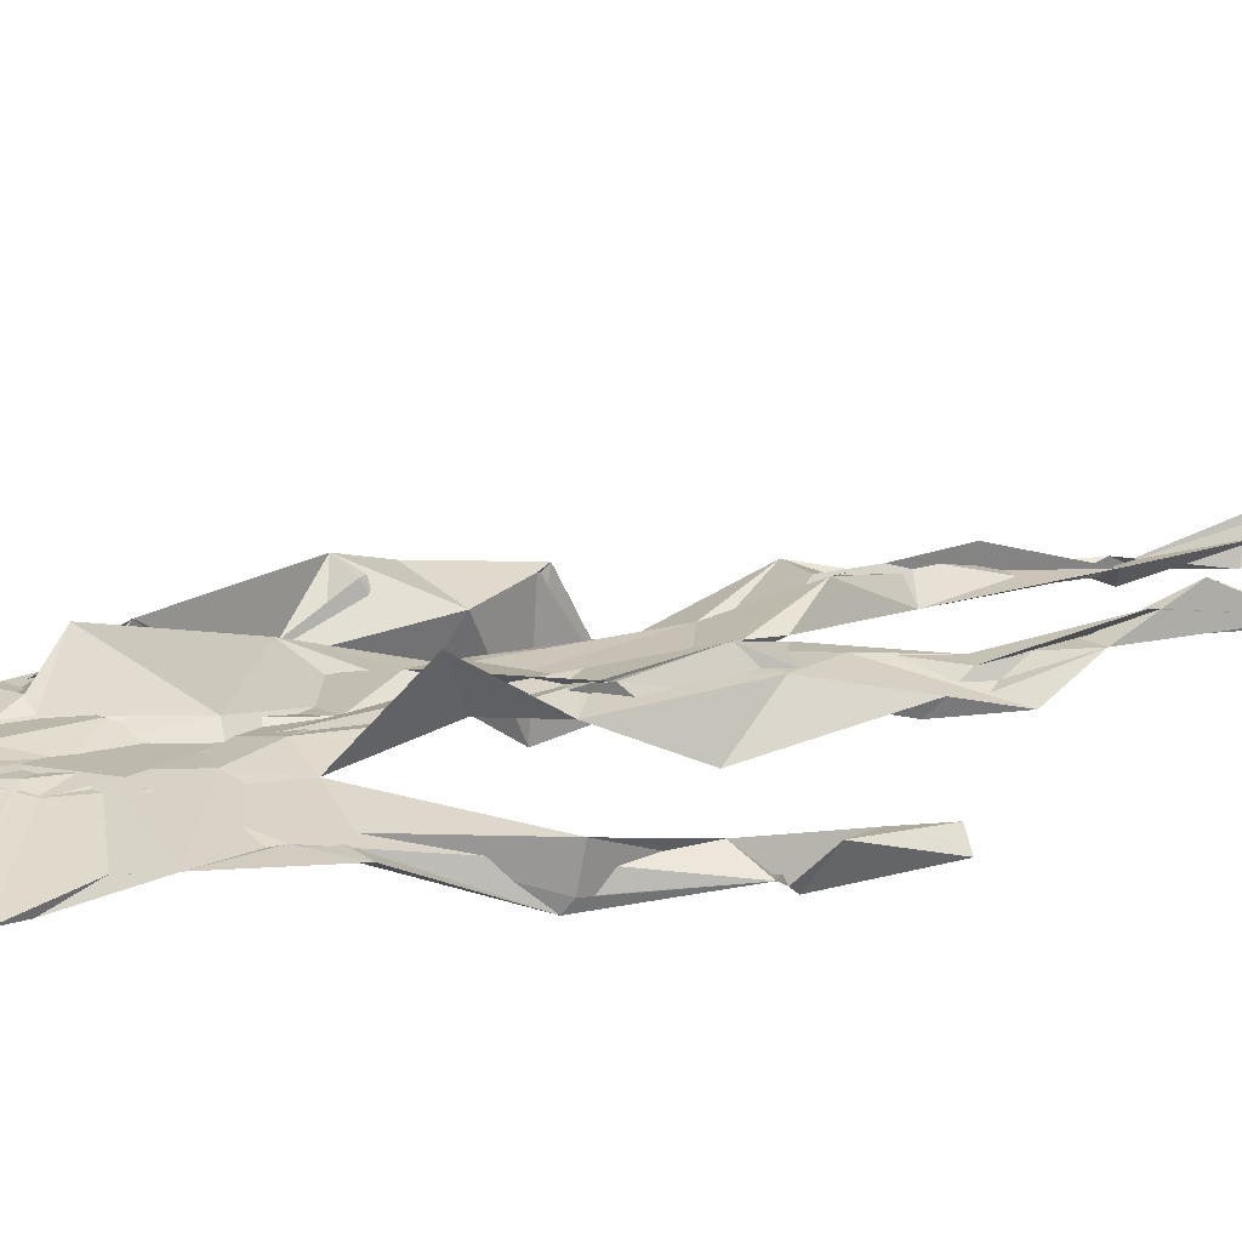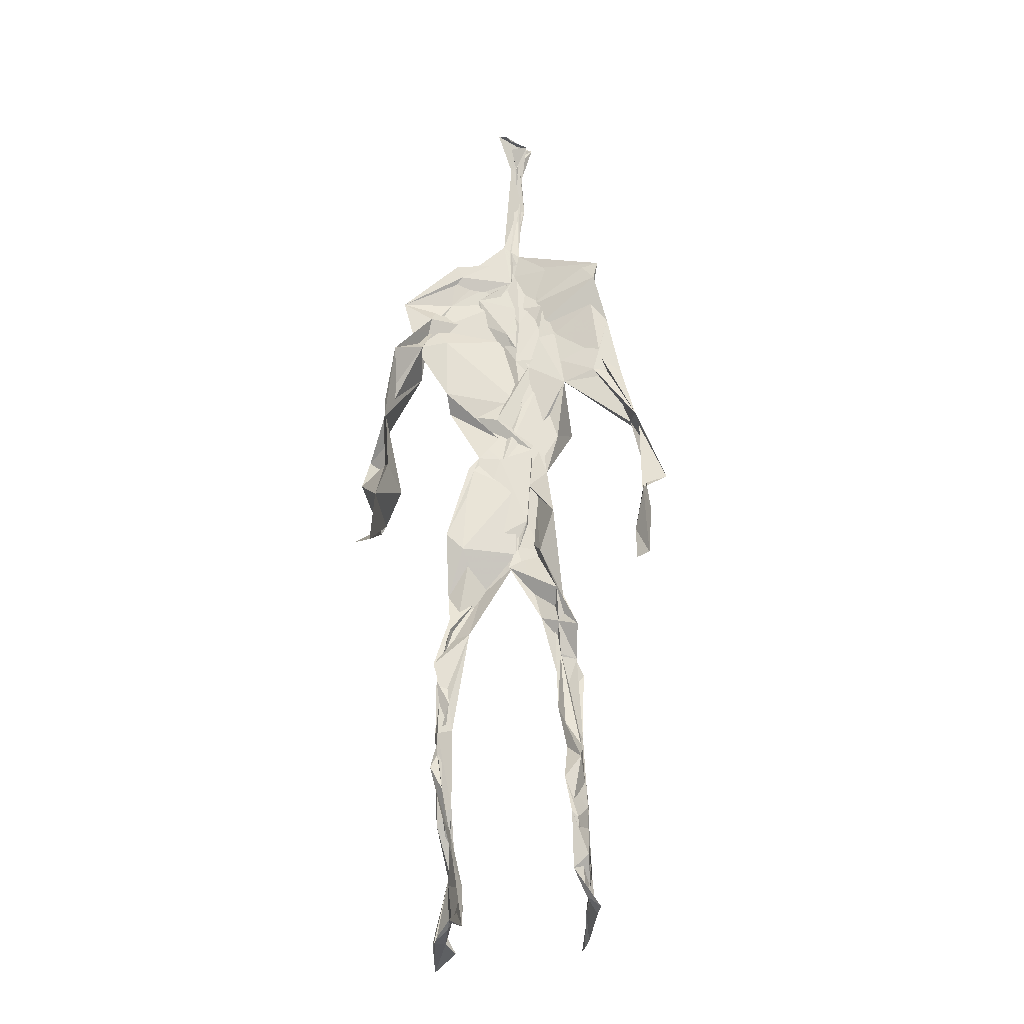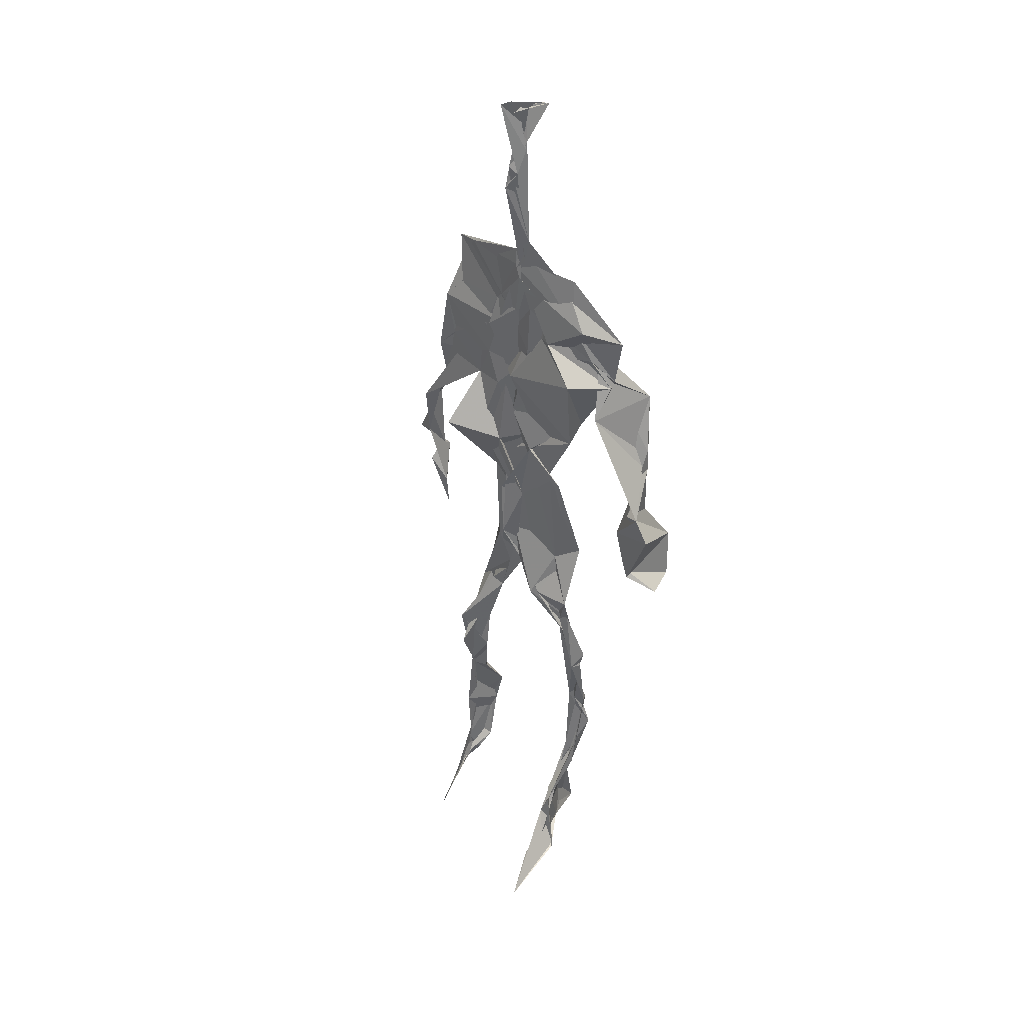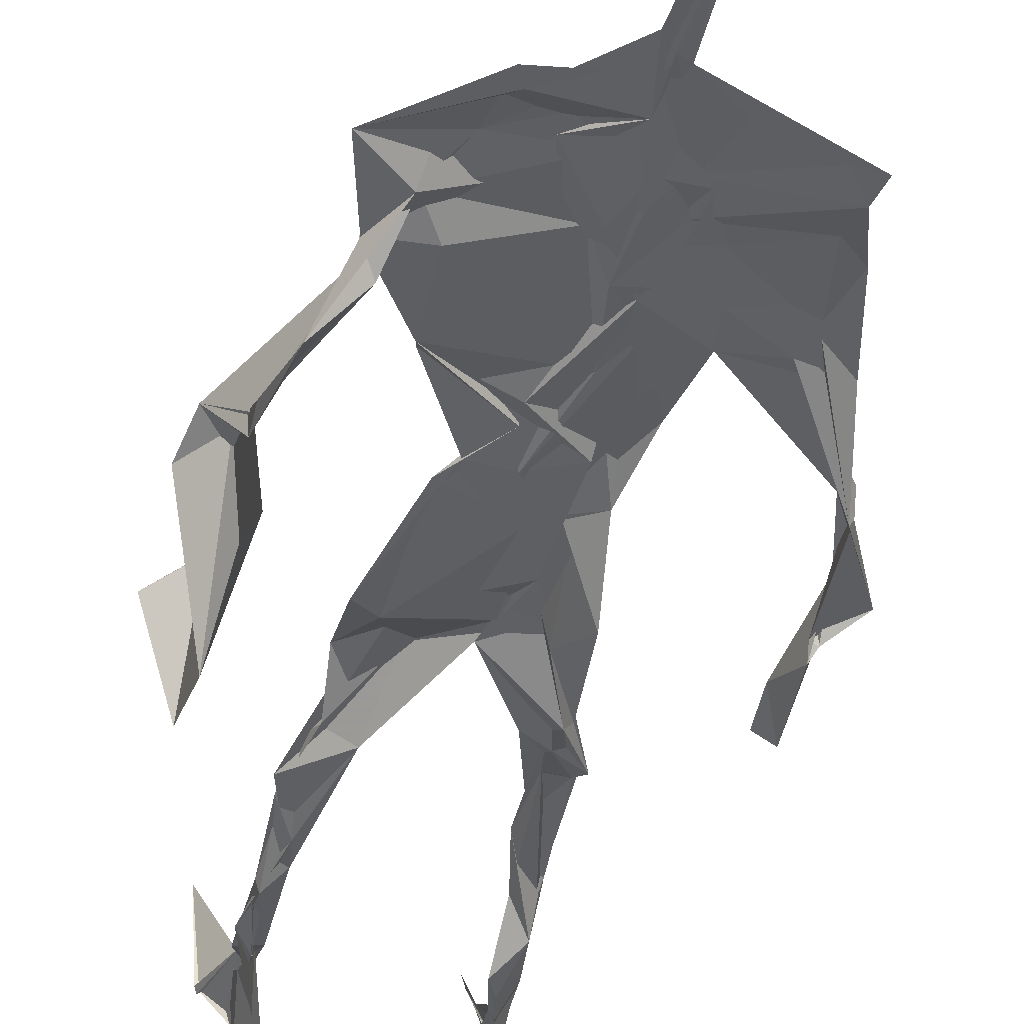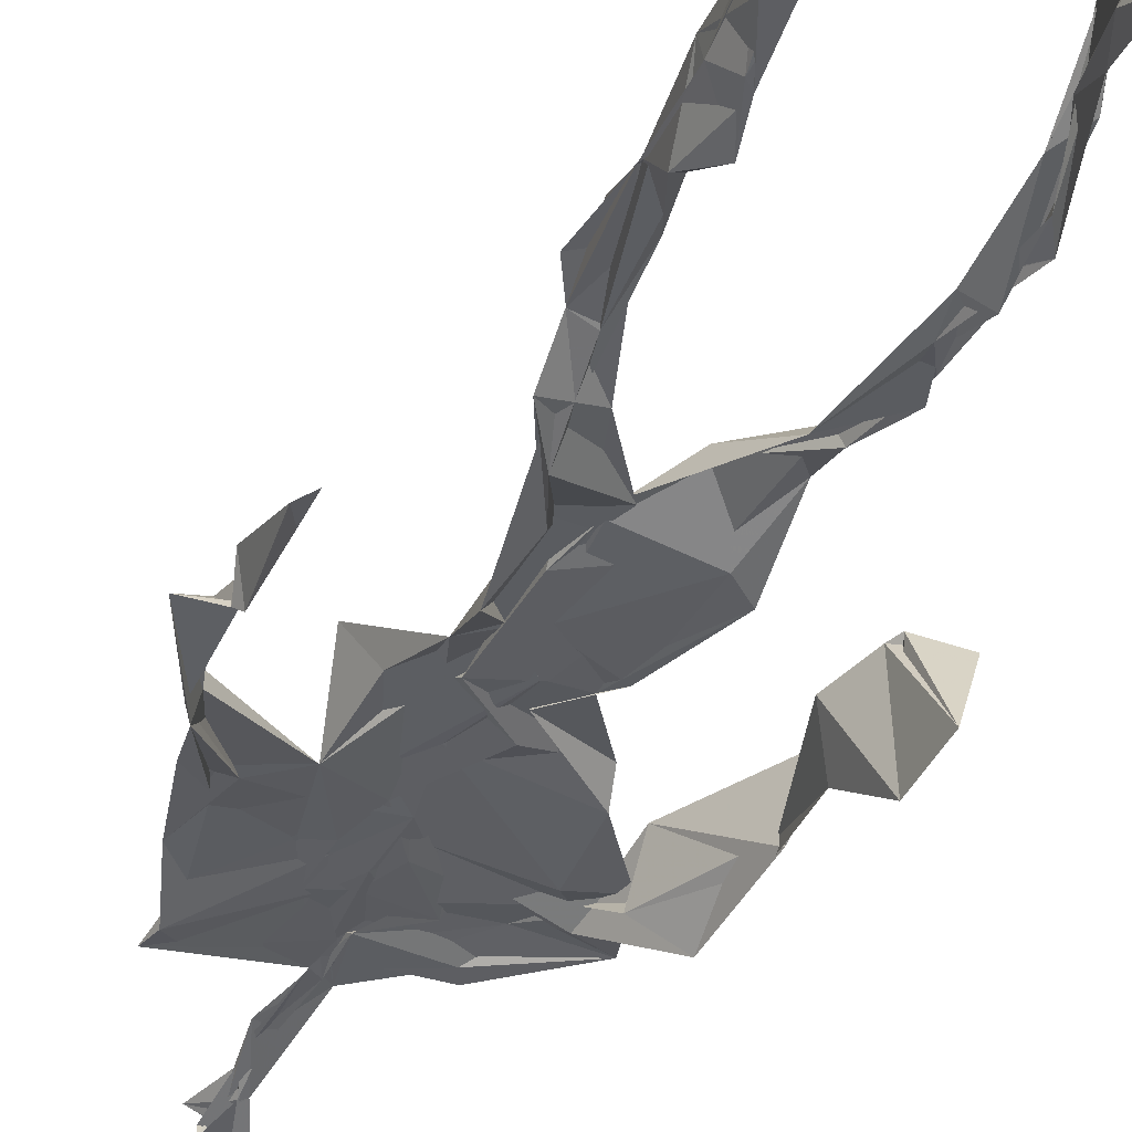
<metadata>
{"format":"obj","ext":"obj","renderer":"f3d","projection":"perspective","resolution":1024,"background":"white","views":[{"elev":18.6,"azim":-115.7,"up":"+Z"},{"elev":-25.1,"azim":-178.2,"up":"+Y"},{"elev":38.0,"azim":38.2,"up":"+Y"},{"elev":-39.8,"azim":168.0,"up":"+Z"},{"elev":-36.5,"azim":-20.9,"up":"+Z"}]}
</metadata>
<code>
v 0.439 0.2333 0.465
v 0.5571 0.3591 0.4772
v 0.4783 0.5005 0.4871
v 0.5048 0.7592 0.4857
v 0.4061 0.684 0.4756
v 0.3845 0.4199 0.456
v 0.5719 0.2232 0.4611
v 0.5686 0.3083 0.4742
v 0.5506 0.7421 0.4826
v 0.5217 0.3969 0.4966
v 0.4613 0.4699 0.4569
v 0.4402 0.3597 0.4677
v 0.4907 0.8473 0.4912
v 0.494 0.7051 0.485
v 0.4862 0.4695 0.481
v 0.5713 0.08104 0.5213
v 0.5906 0.6301 0.4942
v 0.4147 0.7447 0.4642
v 0.4376 0.2522 0.4867
v 0.474 0.4357 0.4723
v 0.5514 0.1424 0.4679
v 0.6159 0.5129 0.4439
v 0.4368 0.2548 0.4858
v 0.4961 0.8701 0.4776
v 0.5011 0.8687 0.479
v 0.5526 0.09174 0.4874
v 0.5877 0.6504 0.4632
v 0.4337 0.1887 0.4741
v 0.557 0.1274 0.5021
v 0.4414 0.3319 0.4857
v 0.564 0.606 0.4776
v 0.5141 0.5622 0.4897
v 0.5508 0.3705 0.4866
v 0.4423 0.5796 0.5214
v 0.4748 0.6201 0.4877
v 0.5019 0.7353 0.4841
v 0.5618 0.2592 0.4732
v 0.5085 0.5344 0.4803
v 0.3787 0.5625 0.4558
v 0.4312 0.1342 0.4807
v 0.4413 0.2935 0.5054
v 0.5394 0.3516 0.4727
v 0.5012 0.7709 0.4827
v 0.5682 0.2552 0.466
v 0.4927 0.8421 0.489
v 0.4189 0.7279 0.4631
v 0.4671 0.52 0.4803
v 0.5611 0.5897 0.4907
v 0.4325 0.1393 0.4846
v 0.4847 0.8894 0.4678
v 0.5613 0.7126 0.4888
v 0.5604 0.08202 0.5285
v 0.5649 0.6623 0.4758
v 0.5118 0.5348 0.4809
v 0.5536 0.1912 0.4749
v 0.4267 0.09885 0.4852
v 0.5611 0.203 0.4603
v 0.4329 0.1927 0.4887
v 0.4335 0.1175 0.4806
v 0.414 0.6455 0.4756
v 0.4341 0.08394 0.527
v 0.4846 0.4537 0.4927
v 0.4379 0.2442 0.482
v 0.4966 0.4448 0.4844
v 0.4629 0.6489 0.4853
v 0.4529 0.3875 0.473
v 0.5571 0.08933 0.5021
v 0.4743 0.672 0.4845
v 0.461 0.3728 0.479
v 0.4802 0.8996 0.4885
v 0.4967 0.4364 0.4838
v 0.4731 0.3697 0.4789
v 0.4339 0.1455 0.4645
v 0.58 0.6893 0.4749
v 0.5616 0.4525 0.4716
v 0.4701 0.7069 0.4819
v 0.4589 0.3943 0.4635
v 0.3863 0.5659 0.4664
v 0.3697 0.4719 0.4634
v 0.57 0.08036 0.5172
v 0.5743 0.7144 0.494
v 0.4239 0.1007 0.4687
v 0.3773 0.4837 0.4438
v 0.5359 0.6884 0.4931
v 0.5576 0.1354 0.5099
v 0.5536 0.2597 0.471
v 0.4812 0.5456 0.4819
v 0.4796 0.5611 0.4916
v 0.4536 0.2122 0.4564
v 0.4358 0.1929 0.4762
v 0.4843 0.6383 0.4849
v 0.5134 0.902 0.4651
v 0.4985 0.7442 0.4859
v 0.3823 0.5662 0.4492
v 0.5775 0.6821 0.4837
v 0.5033 0.4222 0.4821
v 0.5151 0.5774 0.4799
v 0.4219 0.7023 0.4721
v 0.4404 0.07958 0.5486
v 0.5014 0.8614 0.4808
v 0.5021 0.5011 0.4846
v 0.3938 0.6243 0.473
v 0.5567 0.2845 0.4681
v 0.4969 0.6451 0.4841
v 0.4363 0.09873 0.5184
v 0.4361 0.1117 0.4759
v 0.5112 0.6701 0.4901
v 0.4938 0.7521 0.4853
v 0.5048 0.899 0.4625
v 0.4953 0.8986 0.473
v 0.4868 0.5107 0.4849
v 0.4646 0.6801 0.4865
v 0.612 0.6369 0.4402
v 0.5415 0.07984 0.4452
v 0.4563 0.5645 0.4915
v 0.5133 0.5588 0.4837
v 0.5634 0.3416 0.4831
v 0.5553 0.09561 0.4921
v 0.5581 0.1738 0.4751
v 0.4961 0.7495 0.486
v 0.3761 0.5597 0.4766
v 0.596 0.6631 0.4736
v 0.4425 0.1772 0.4599
v 0.4512 0.2466 0.4801
v 0.5004 0.8905 0.4722
v 0.4882 0.8268 0.4925
v 0.4559 0.3368 0.4836
v 0.5164 0.7567 0.4845
v 0.4723 0.4391 0.4826
v 0.552 0.07598 0.5398
v 0.4994 0.4246 0.4858
v 0.4855 0.894 0.4763
v 0.5579 0.3722 0.4838
v 0.5334 0.7173 0.4871
v 0.6082 0.7104 0.4815
v 0.4589 0.2866 0.4876
v 0.5669 0.1964 0.4804
v 0.5671 0.6607 0.5048
v 0.6231 0.4666 0.4108
v 0.3544 0.5041 0.4601
v 0.512 0.7127 0.4881
v 0.6235 0.5322 0.4854
v 0.5299 0.3993 0.4954
v 0.5418 0.1006 0.463
v 0.6442 0.5087 0.4827
v 0.4468 0.1344 0.4683
v 0.4326 0.1519 0.4833
v 0.5498 0.116 0.5116
v 0.6478 0.4437 0.468
v 0.5736 0.06931 0.5886
v 0.4378 0.08043 0.5385
v 0.6379 0.5375 0.4913
v 0.6214 0.5878 0.4533
v 0.6237 0.457 0.4807
v 0.4936 0.766 0.4837
v 0.4907 0.5948 0.4855
v 0.3734 0.5123 0.4693
v 0.4931 0.6878 0.4838
v 0.4494 0.6197 0.4819
v 0.493 0.8938 0.4792
v 0.3738 0.4894 0.4489
v 0.4477 0.1824 0.459
v 0.4315 0.136 0.4871
v 0.5958 0.6584 0.4787
v 0.4537 0.2963 0.4904
v 0.3735 0.4217 0.4476
v 0.4818 0.7092 0.4849
v 0.4326 0.1125 0.4901
v 0.435 0.3205 0.4997
v 0.4978 0.5028 0.4813
v 0.4348 0.7481 0.4708
v 0.5658 0.2537 0.4593
v 0.566 0.312 0.4852
v 0.5557 0.1739 0.485
v 0.4976 0.8407 0.4878
v 0.4926 0.6366 0.4916
v 0.5602 0.3966 0.492
v 0.551 0.1431 0.501
v 0.5319 0.537 0.4819
v 0.3849 0.4496 0.459
v 0.6053 0.4977 0.4739
v 0.6274 0.424 0.417
v 0.3778 0.4894 0.4522
v 0.4366 0.106 0.5069
v 0.561 0.09118 0.5276
v 0.5556 0.7542 0.482
v 0.5716 0.324 0.4733
v 0.619 0.4646 0.4791
v 0.5428 0.1179 0.4708
v 0.4583 0.6758 0.4839
v 0.5668 0.1764 0.4821
v 0.6215 0.5671 0.4516
v 0.5394 0.4401 0.4808
v 0.6208 0.5728 0.4596
v 0.5416 0.5254 0.48
v 0.4314 0.1097 0.4951
v 0.4928 0.8951 0.4859
v 0.5266 0.6881 0.4886
v 0.4851 0.4095 0.4818
v 0.5019 0.8986 0.4783
v 0.5464 0.4391 0.4747
v 0.4283 0.1006 0.4858
v 0.4921 0.9063 0.49
v 0.4205 0.6297 0.4747
v 0.5056 0.6759 0.4842
v 0.5609 0.2482 0.4706
v 0.5085 0.7787 0.4853
v 0.4752 0.6852 0.486
v 0.4998 0.7409 0.488
f 23 165 30
f 135 74 122
f 174 29 55
f 6 166 180
f 97 87 48
f 108 43 155
f 32 116 195
f 151 61 184
f 128 51 120
f 27 95 122
f 119 144 21
f 133 187 173
f 49 196 73
f 156 53 31
f 101 88 47
f 48 176 97
f 31 48 116
f 112 205 14
f 1 19 58
f 97 91 88
f 153 22 194
f 59 61 40
f 64 129 199
f 69 169 136
f 128 120 207
f 17 194 152
f 17 113 74
f 190 159 68
f 90 23 28
f 180 166 83
f 81 84 74
f 80 148 150
f 179 75 195
f 160 109 203
f 11 129 47
f 127 136 124
f 107 95 53
f 99 151 105
f 191 172 55
f 25 207 45
f 149 182 154
f 35 115 159
f 94 78 60
f 118 52 26
f 68 159 91
f 22 142 139
f 14 205 134
f 38 32 3
f 53 156 107
f 100 160 70
f 208 46 167
f 201 170 195
f 110 126 25
f 173 8 33
f 39 121 183
f 85 67 178
f 39 183 140
f 3 170 62
f 39 204 121
f 131 10 15
f 117 8 103
f 142 22 153
f 181 188 145
f 169 165 19
f 140 161 157
f 155 13 45
f 99 105 61
f 195 116 179
f 57 178 119
f 177 193 33
f 83 79 161
f 160 203 70
f 97 88 87
f 118 67 16
f 171 93 167
f 12 77 30
f 178 67 144
f 62 71 131
f 62 20 3
f 166 79 83
f 208 104 65
f 39 94 204
f 207 120 4
f 21 7 119
f 171 46 18
f 47 88 34
f 94 140 78
f 44 57 37
f 147 90 40
f 121 159 78
f 93 4 120
f 134 84 36
f 43 175 13
f 119 7 57
f 11 66 129
f 55 29 148
f 189 21 114
f 12 30 72
f 125 50 132
f 20 66 11
f 54 48 87
f 89 124 1
f 155 45 4
f 195 75 201
f 109 92 197
f 137 85 57
f 105 151 196
f 120 158 167
f 155 43 13
f 44 8 173
f 145 152 181
f 205 176 198
f 26 114 118
f 154 182 139
f 66 77 12
f 187 10 42
f 203 197 70
f 26 185 29
f 96 69 77
f 186 128 9
f 70 200 24
f 1 124 136
f 175 100 70
f 152 192 17
f 80 16 85
f 200 50 24
f 56 184 61
f 161 79 180
f 89 1 162
f 37 57 7
f 81 135 9
f 131 42 10
f 47 129 101
f 80 85 148
f 46 5 98
f 49 73 58
f 8 37 103
f 46 98 18
f 201 177 143
f 202 59 163
f 163 59 40
f 69 96 72
f 78 140 157
f 17 74 164
f 162 146 123
f 185 150 148
f 181 152 194
f 197 200 70
f 169 72 165
f 158 107 104
f 111 3 11
f 187 42 86
f 68 76 190
f 53 164 31
f 69 136 127
f 152 145 142
f 23 63 28
f 163 40 28
f 29 174 189
f 116 32 31
f 190 98 60
f 98 76 18
f 24 125 13
f 25 92 110
f 58 162 1
f 49 58 147
f 66 20 77
f 197 203 109
f 166 6 79
f 142 145 139
f 43 36 126
f 132 50 92
f 74 113 122
f 204 65 159
f 83 183 157
f 175 43 126
f 4 45 207
f 65 204 5
f 141 158 120
f 10 187 133
f 159 88 91
f 174 21 189
f 108 18 76
f 209 76 14
f 94 102 204
f 106 82 202
f 193 10 33
f 105 147 40
f 194 22 181
f 200 197 50
f 3 32 170
f 196 147 105
f 62 15 87
f 147 58 90
f 83 157 180
f 68 91 112
f 160 100 126
f 180 79 6
f 89 162 123
f 137 57 44
f 101 62 87
f 75 179 193
f 155 93 171
f 36 84 81
f 134 209 14
f 199 12 72
f 41 63 23
f 109 160 110
f 82 146 168
f 192 142 153
f 114 144 118
f 46 171 167
f 16 150 52
f 61 151 99
f 38 111 115
f 135 81 74
f 121 204 159
f 73 146 162
f 55 172 86
f 136 169 19
f 73 162 58
f 45 132 25
f 164 27 17
f 112 91 205
f 35 104 156
f 77 62 96
f 170 32 195
f 176 205 91
f 201 71 170
f 117 2 8
f 51 128 186
f 13 175 24
f 16 67 85
f 143 131 71
f 28 40 90
f 29 189 26
f 32 38 156
f 59 56 61
f 138 31 164
f 159 190 60
f 133 173 33
f 167 158 208
f 186 9 135
f 62 101 64
f 152 142 192
f 164 74 84
f 103 86 42
f 121 78 157
f 132 92 25
f 23 30 41
f 13 125 45
f 4 93 155
f 188 181 139
f 169 69 72
f 202 163 106
f 62 170 71
f 89 28 63
f 202 56 59
f 107 141 95
f 189 114 26
f 137 44 191
f 7 21 174
f 46 208 5
f 104 107 156
f 139 182 188
f 64 101 129
f 207 36 9
f 154 145 188
f 43 209 36
f 146 82 106
f 157 183 121
f 123 28 89
f 172 44 173
f 151 184 196
f 63 124 89
f 24 175 70
f 106 163 123
f 54 193 179
f 122 113 27
f 165 72 30
f 138 176 48
f 168 146 73
f 95 51 122
f 35 159 65
f 138 84 198
f 136 19 1
f 84 138 164
f 64 96 62
f 22 139 181
f 172 173 86
f 77 69 127
f 35 156 38
f 55 148 191
f 177 75 193
f 15 10 193
f 65 104 35
f 185 26 52
f 106 123 146
f 93 120 167
f 12 199 129
f 165 23 19
f 88 101 87
f 190 76 98
f 209 108 76
f 117 42 143
f 102 94 60
f 183 161 140
f 48 54 179
f 207 9 128
f 154 139 145
f 90 58 19
f 171 18 155
f 31 138 48
f 105 40 61
f 133 33 10
f 209 134 36
f 164 95 27
f 30 77 127
f 179 116 48
f 193 54 15
f 29 185 148
f 68 112 76
f 100 175 126
f 115 111 47
f 149 154 188
f 47 111 11
f 197 92 50
f 9 36 81
f 192 113 17
f 184 56 168
f 37 8 44
f 156 31 32
f 16 52 118
f 130 52 150
f 201 75 177
f 97 176 91
f 3 111 38
f 120 51 141
f 55 206 174
f 17 27 194
f 2 33 8
f 108 155 18
f 83 161 183
f 143 71 201
f 39 140 94
f 53 95 164
f 30 127 41
f 172 191 44
f 66 12 129
f 168 73 196
f 37 7 103
f 207 25 126
f 113 153 27
f 177 33 2
f 62 131 15
f 174 206 7
f 113 192 153
f 95 141 51
f 122 51 135
f 143 177 2
f 20 62 77
f 20 11 3
f 34 88 159
f 117 103 42
f 34 159 115
f 28 123 163
f 206 86 103
f 102 5 204
f 60 78 159
f 207 126 36
f 206 103 7
f 150 185 130
f 15 54 87
f 148 85 191
f 173 187 86
f 52 130 185
f 119 178 144
f 49 147 196
f 178 57 85
f 144 114 21
f 158 141 107
f 124 63 127
f 196 184 168
f 35 38 115
f 202 82 56
f 2 117 143
f 138 198 176
f 110 160 126
f 132 45 125
f 209 43 108
f 131 143 42
f 208 158 104
f 188 182 149
f 80 150 16
f 186 135 51
f 199 96 64
f 5 60 98
f 41 127 63
f 72 96 199
f 125 24 50
f 90 19 23
f 67 118 144
f 112 14 76
f 109 110 92
f 168 56 82
f 84 134 198
f 206 55 86
f 205 198 134
f 102 60 5
f 137 191 85
f 194 27 153
f 161 180 157
f 47 34 115
f 65 5 208

</code>
